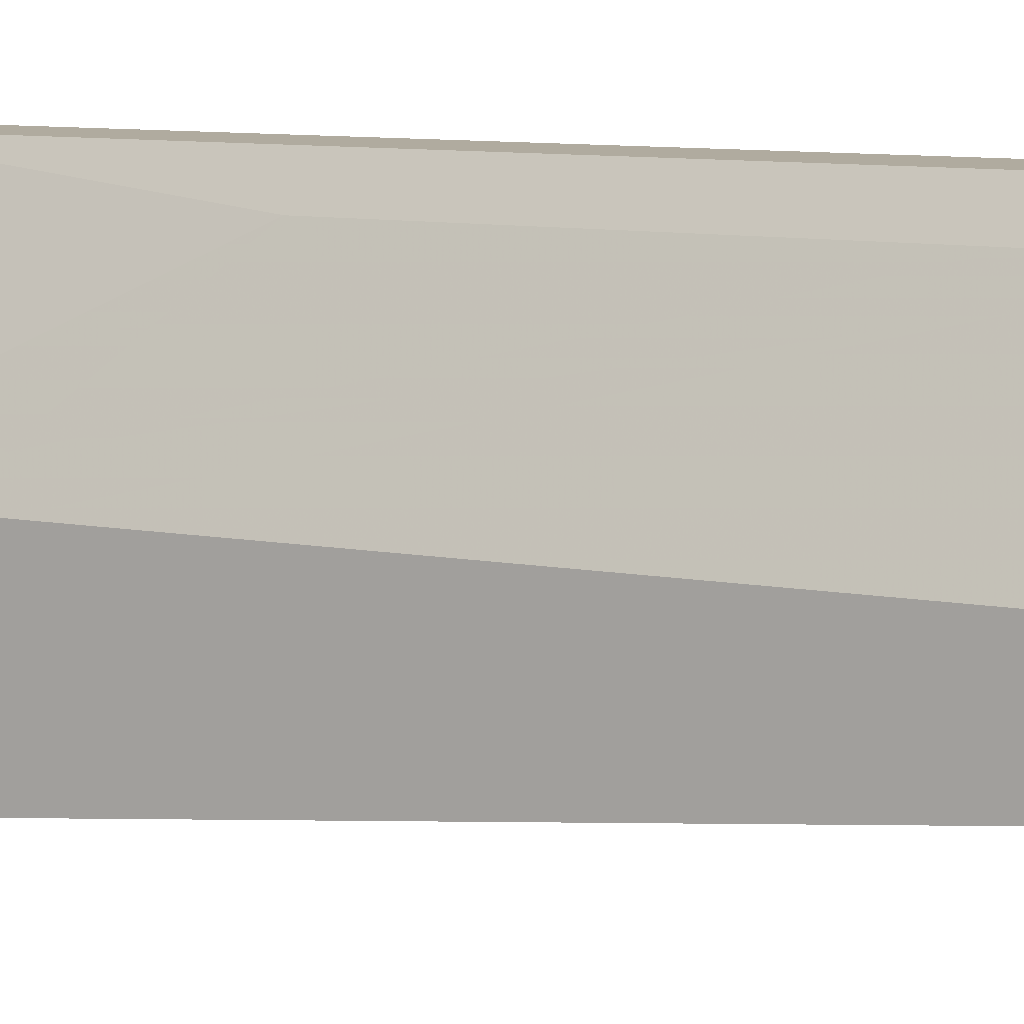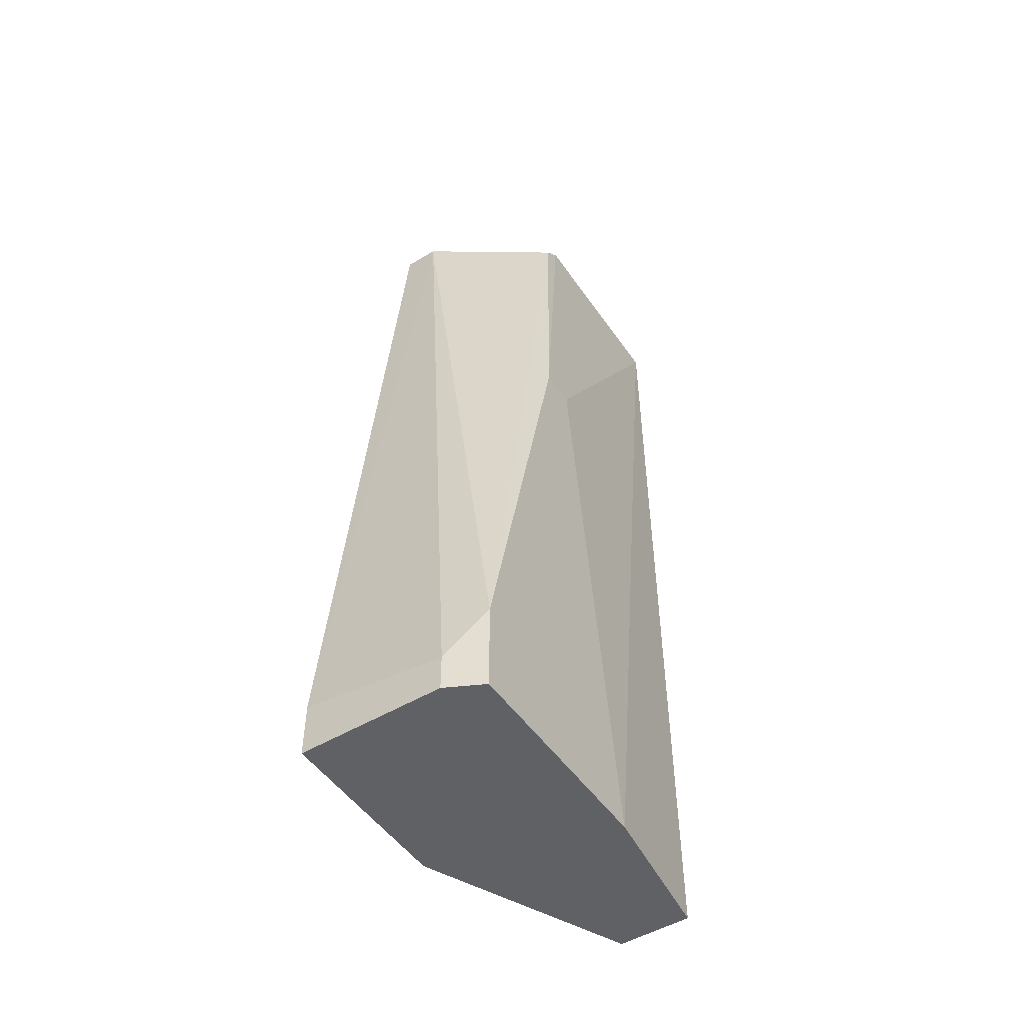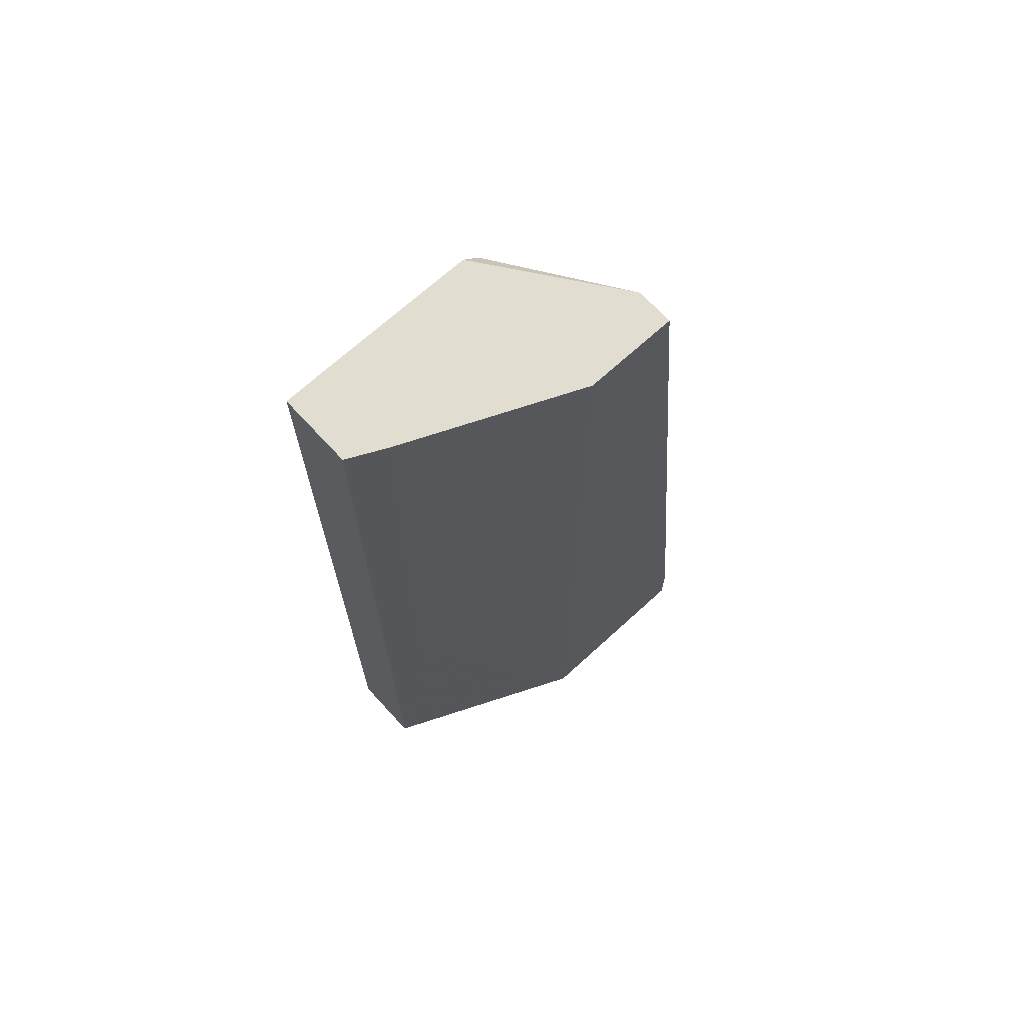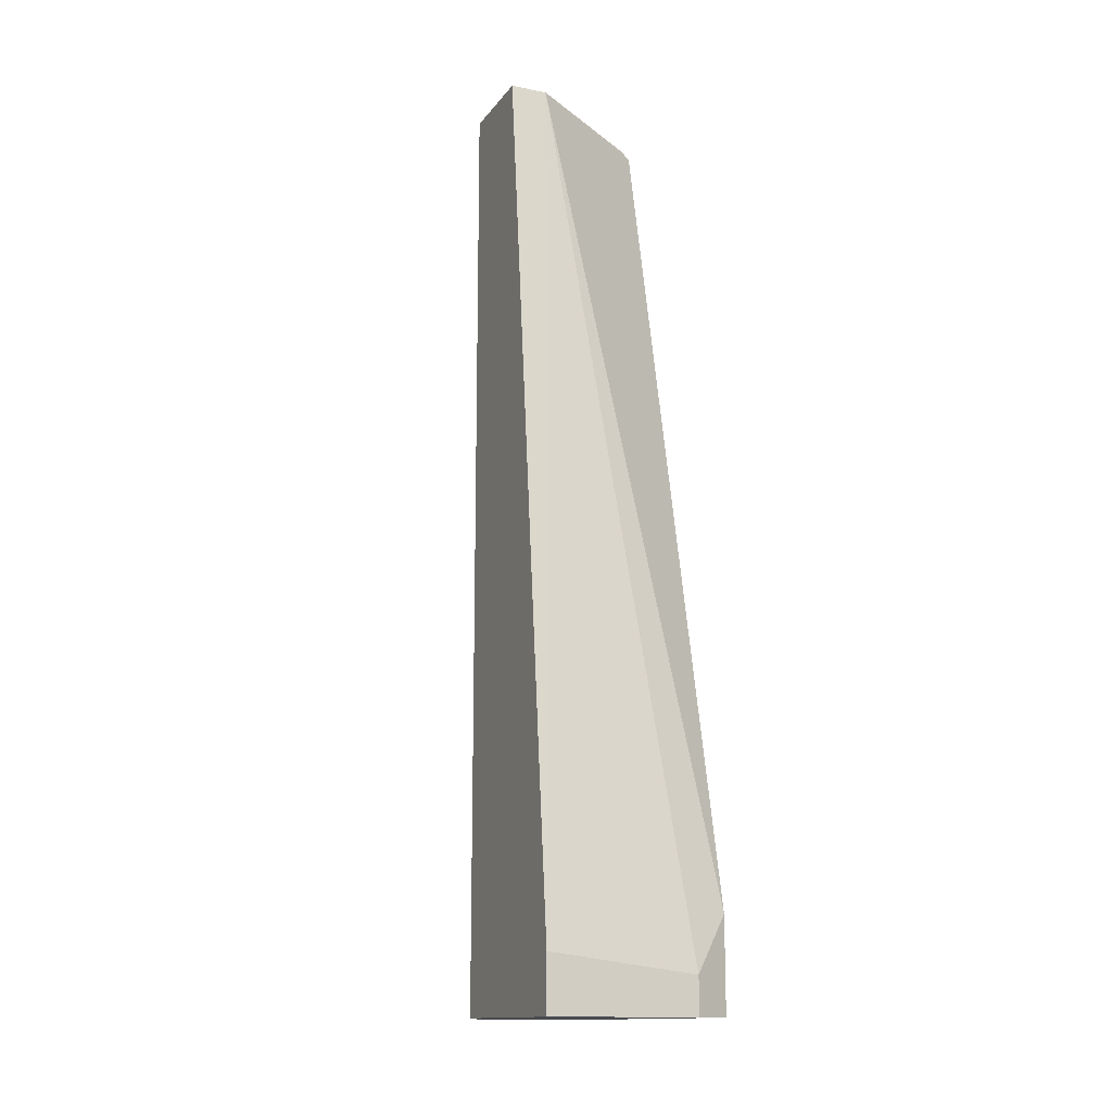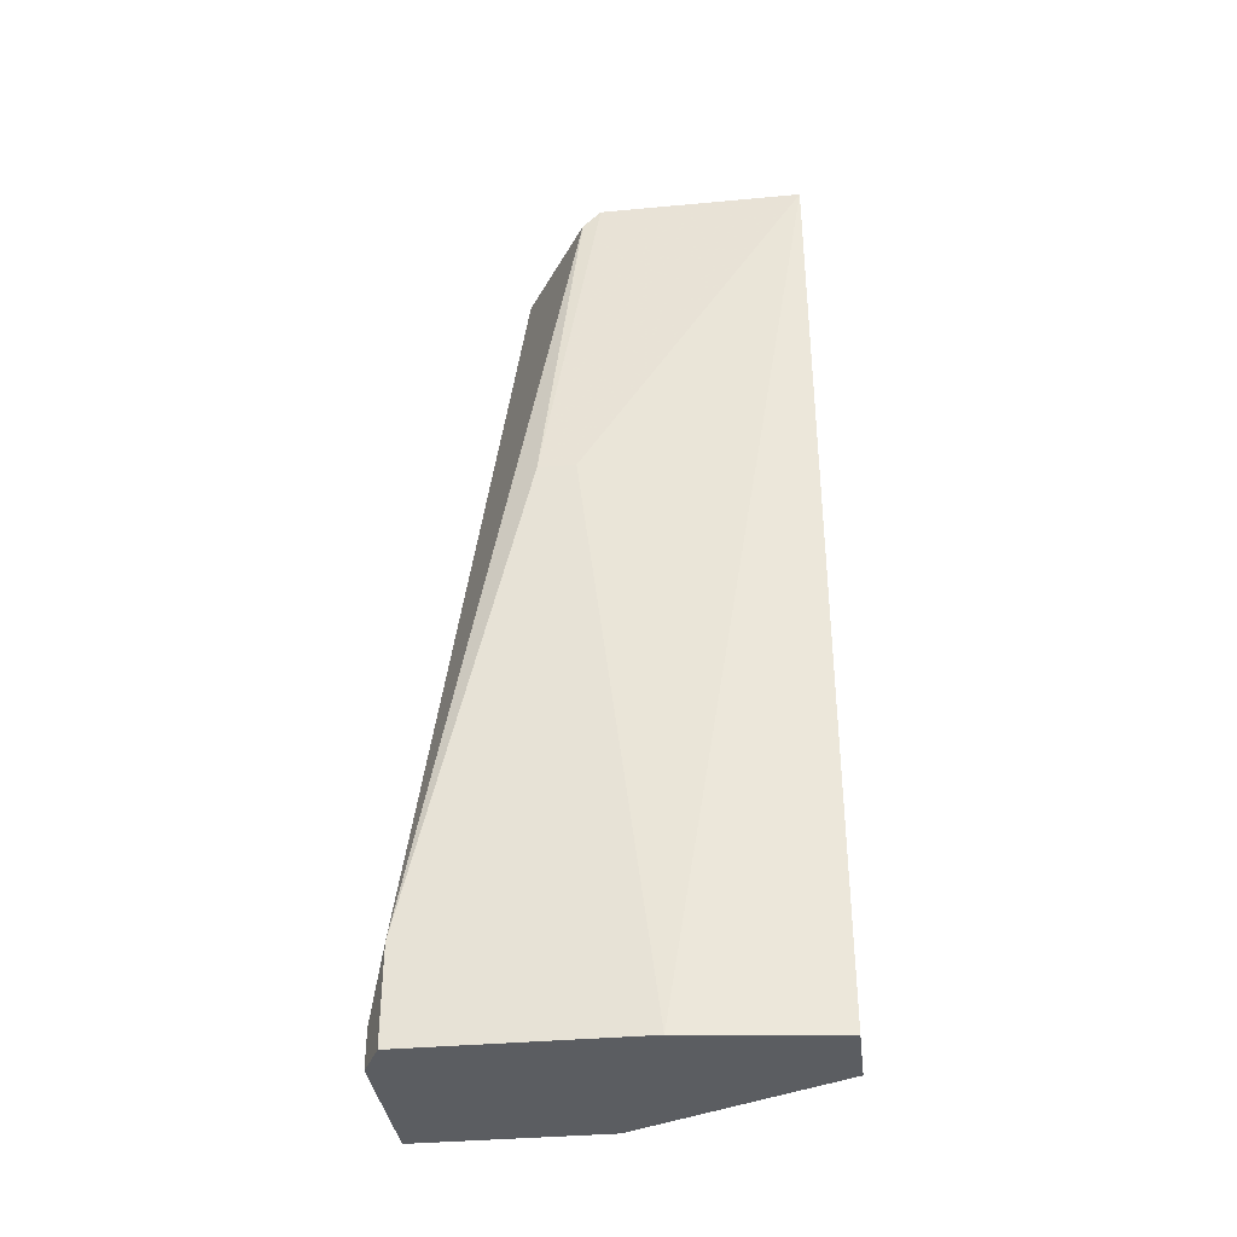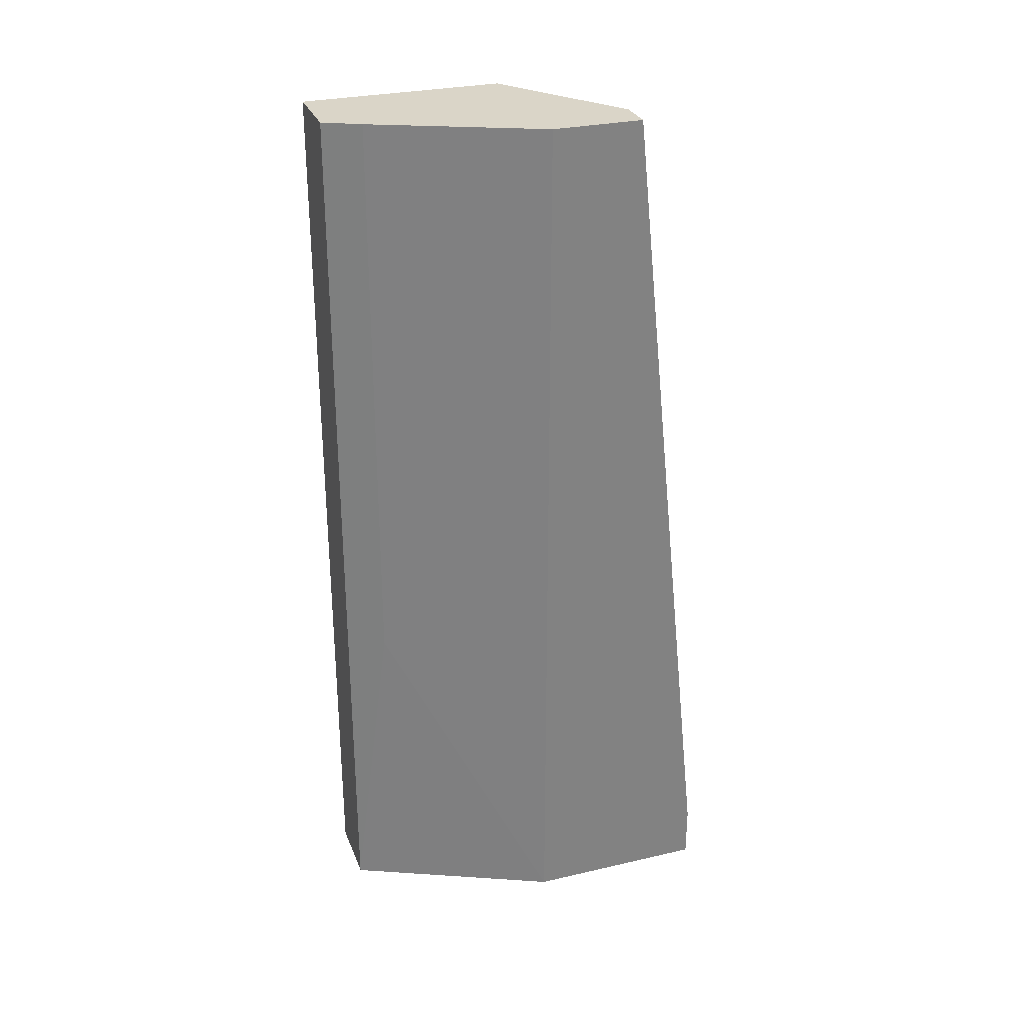
<metadata>
{"format":"obj","ext":"obj","renderer":"f3d","projection":"perspective","resolution":1024,"background":"white","views":[{"elev":9.7,"azim":-64.0,"up":"+Y"},{"elev":-50.1,"azim":33.4,"up":"+Z"},{"elev":68.9,"azim":-132.5,"up":"+Z"},{"elev":-14.0,"azim":-23.3,"up":"+Z"},{"elev":-36.1,"azim":96.9,"up":"+Z"},{"elev":29.2,"azim":-108.9,"up":"+Z"}]}
</metadata>
<code>
v 0.01478 -0.003456 -0.04399
v 0.01478 -0.003456 -0.01266
v 0.02065 -0.0152 -0.03127
v 0.02065 -0.01324 -0.03127
v 0.02065 -0.02107 -0.06161
v 0.02065 -0.02107 -0.05671
v 0.02065 -0.009329 -0.06161
v 0.0187 -0.02205 -0.06161
v 0.0187 -0.02205 -0.05965
v 0.01283 -0.01716 -0.01266
v 0.01576 -0.001498 -0.06161
v 0.01576 -0.001498 -0.01266
v 0.01087 -0.02205 -0.06161
v 0.01087 -0.02205 -0.05867
v 0.01087 -0.01716 -0.01266
v 0.01087 -0.01226 -0.06161
v 0.01087 -0.01226 -0.01266
v 0.01968 -0.01324 -0.01364
v 0.01968 -0.01226 -0.01266
v 0.01968 -0.001498 -0.06161
v 0.01968 -0.001498 -0.01266
f 16 2 1
f 8 13 11
f 15 19 21
f 8 11 7
f 13 15 17
f 15 21 17
f 11 13 16
f 13 17 16
f 21 11 12
f 17 21 12
f 11 21 20
f 7 11 20
f 21 7 20
f 21 19 4
f 7 21 4
f 6 7 4
f 19 15 10
f 10 6 18
f 19 10 18
f 13 8 14
f 15 13 14
f 10 15 14
f 8 7 5
f 6 8 5
f 7 6 5
f 8 6 9
f 6 10 9
f 14 8 9
f 10 14 9
f 16 17 2
f 12 11 2
f 17 12 2
f 4 19 3
f 6 4 3
f 18 6 3
f 19 18 3
f 11 16 1
f 2 11 1

</code>
